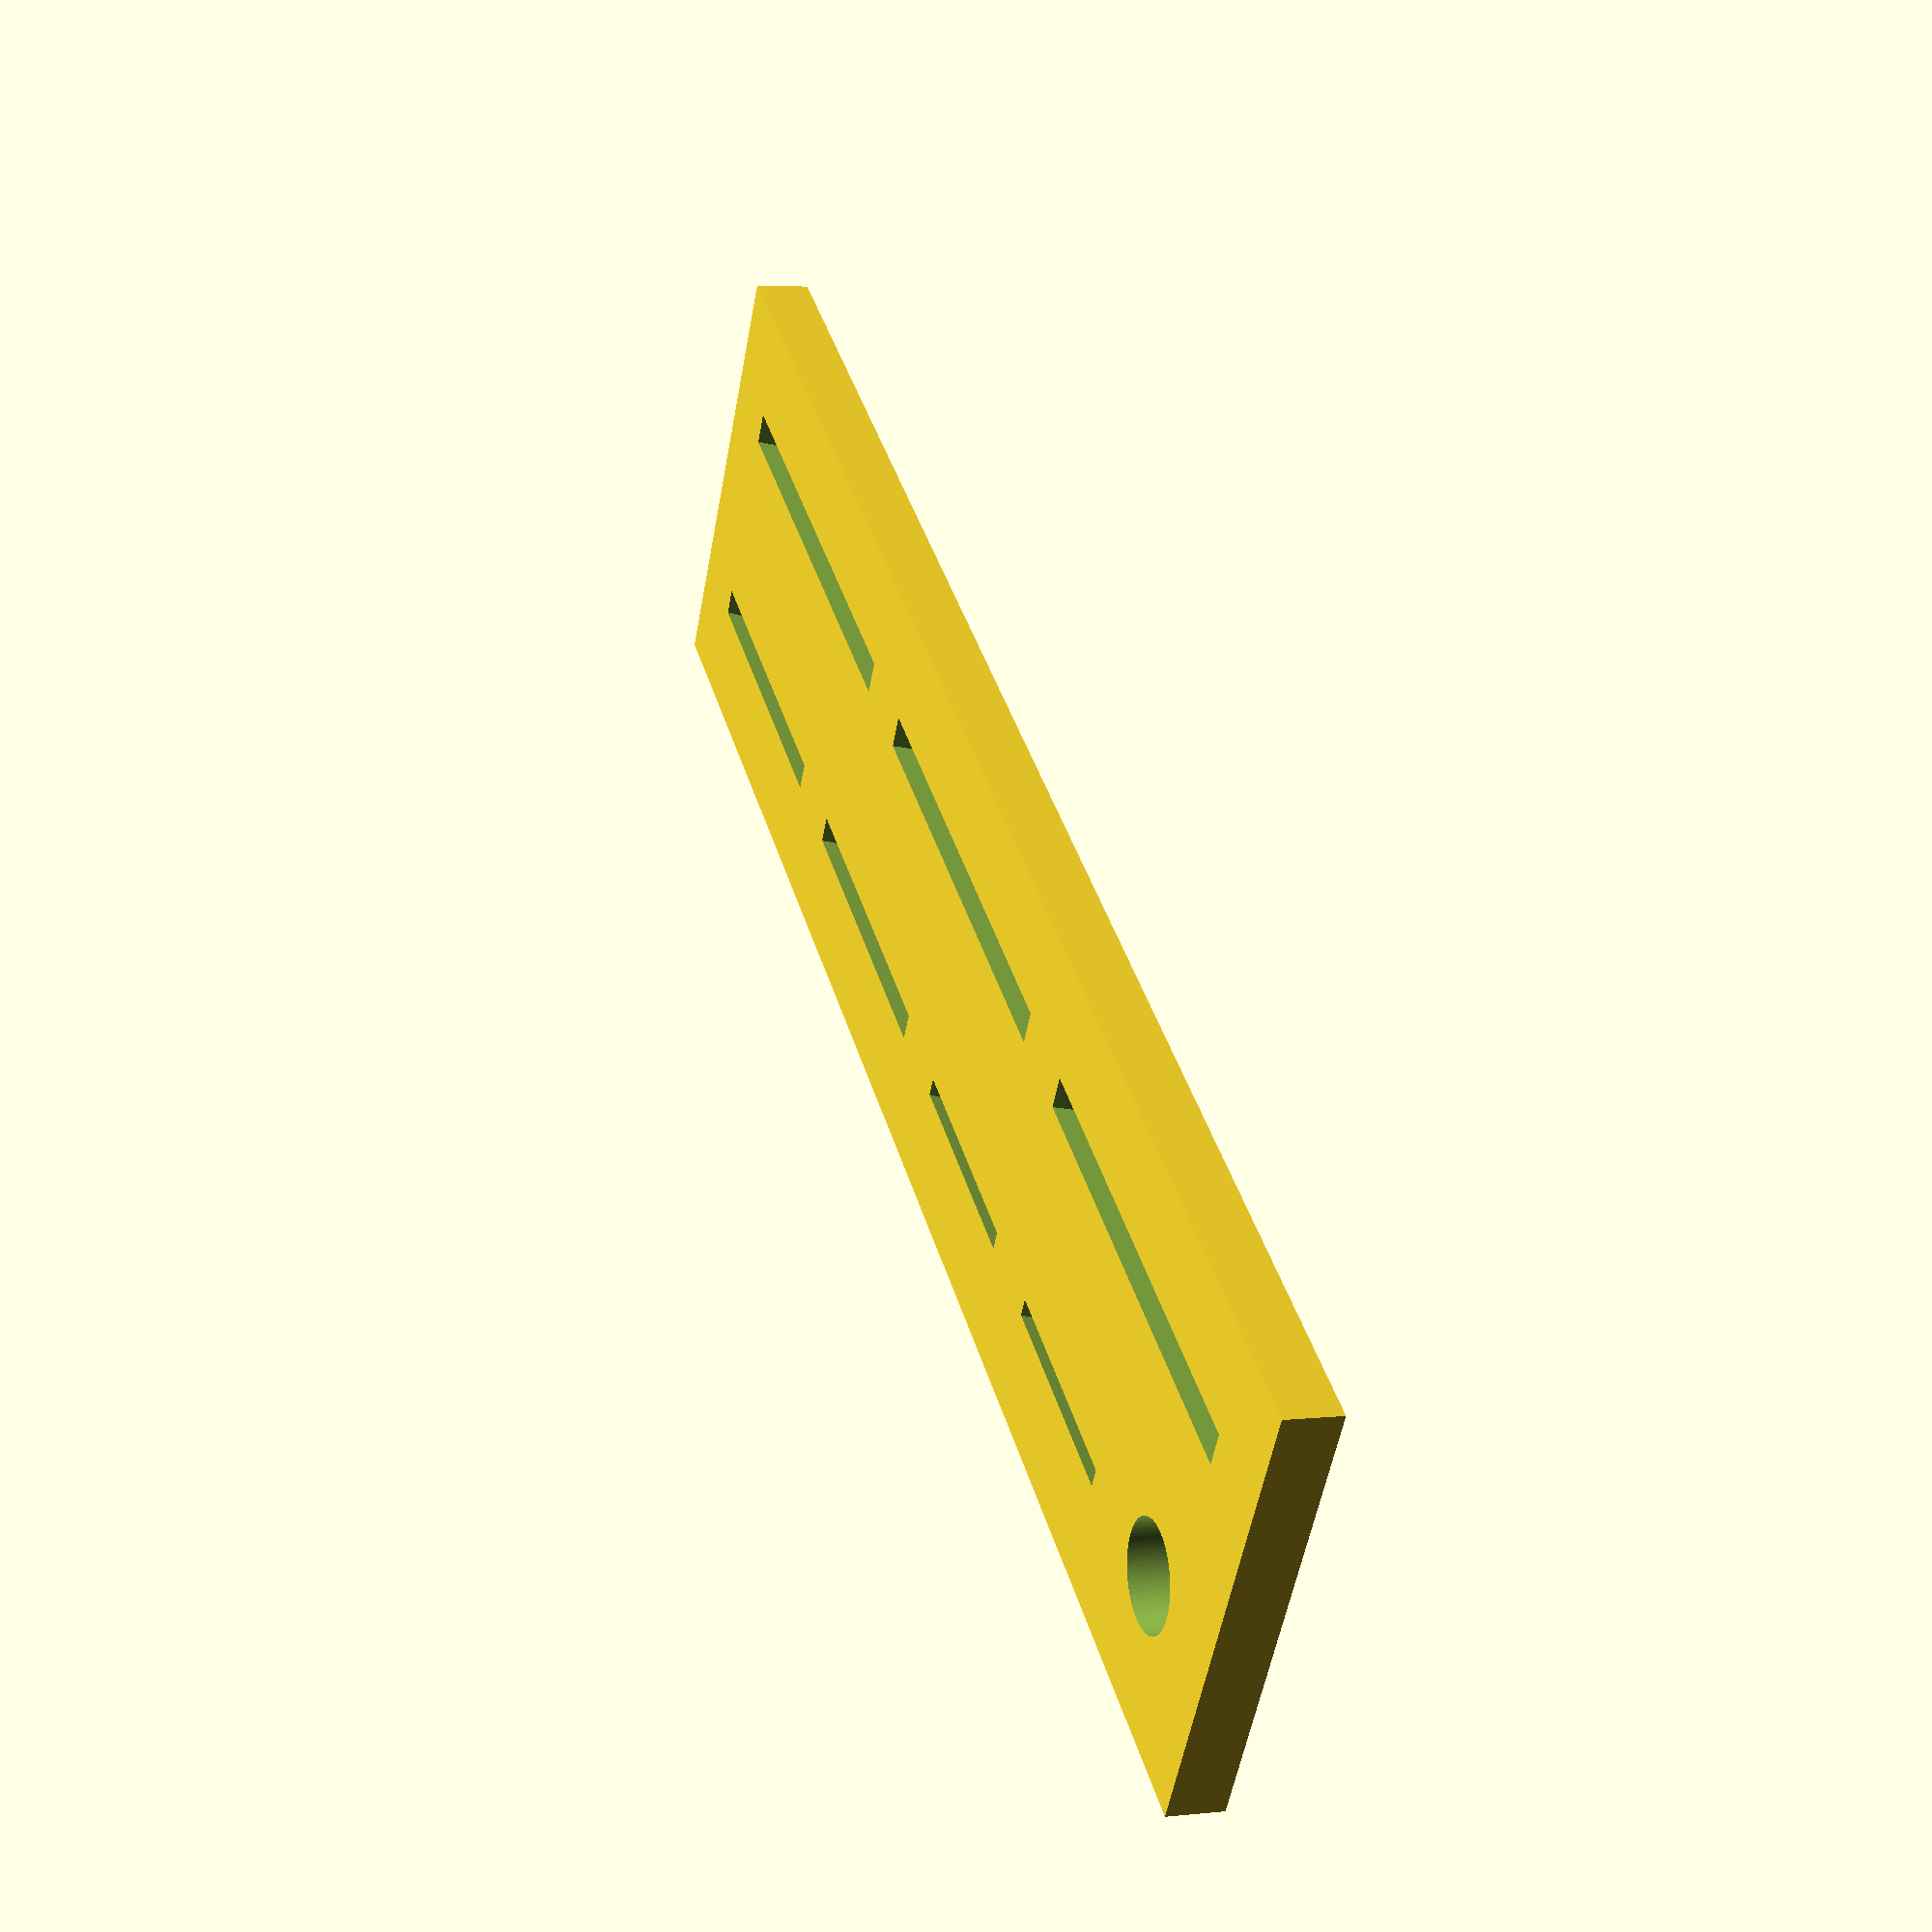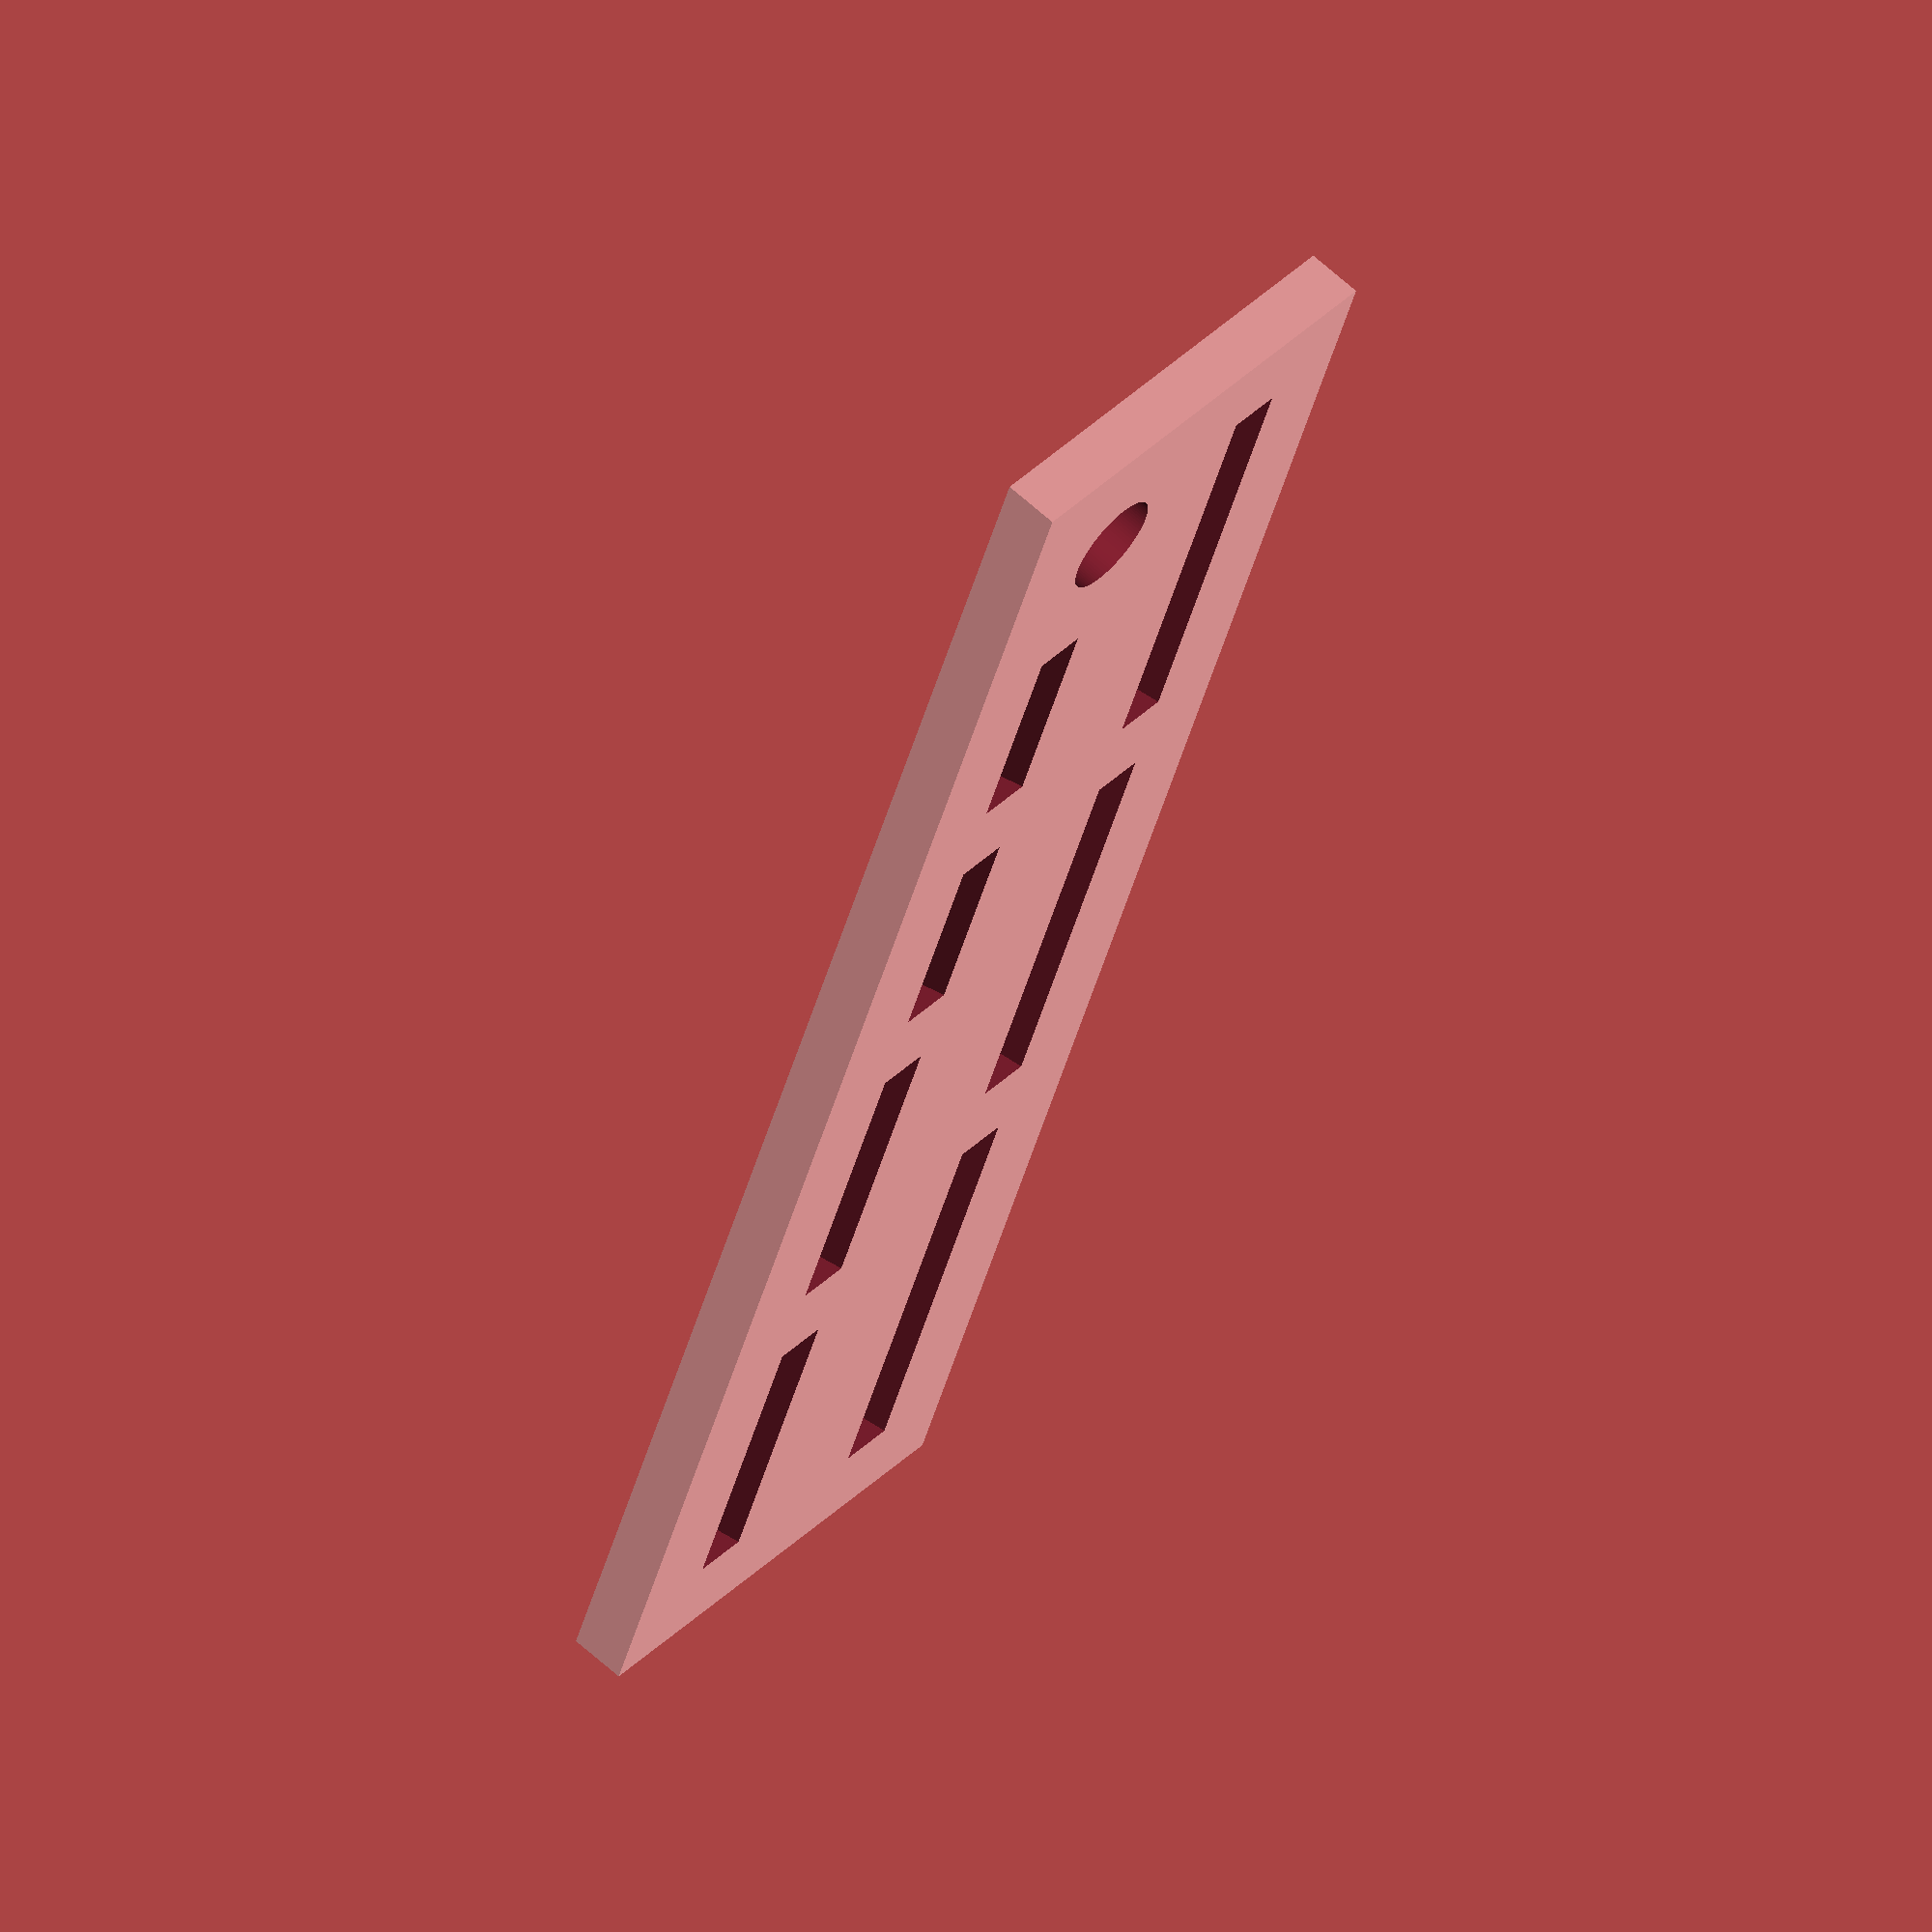
<openscad>
$fn=100;
padding = 10;
length = 190;
width = 50;
height = 6;
largeKnifeLength = (length - 4*padding)/3;
mediumKnifeLength = (length - 5*padding)/4;
smallKnifeLength = (length - 5*padding)/6+1;
nbMediumKnives = 2;
nbSmallKnives = 2;
sharpnerPocketRadius = 5.6;
knifeWidth = 6;

module knifeSlit(l, w, h, offset){
        slitPoints = [
          [  0,  offset,  0 ],  //0
          [ l,  offset,  0 ],  //1
          [ l,  w-offset,  0 ],  //2
          [  0,  w-offset,  0 ],  //3
          [  0,  0,  h ],  //4
          [ l,  0,  h ],  //5
          [ l,  w,  h ],  //6
          [  0,  w,  h ]]; //7
          
        slitFaces = [
          [0,1,2,3],  // bottom
          [4,5,1,0],  // front
          [7,6,5,4],  // top
          [5,6,2,1],  // right
          [6,7,3,2],  // back
          [7,4,0,3]]; // left
          
        polyhedron( slitPoints, slitFaces );
    }
    
module large_knife_slit() {
    knifeSlit(largeKnifeLength, knifeWidth, height+0.2, 1.2);
}

module medium_knife_slit() {
    knifeSlit(mediumKnifeLength, knifeWidth, height+0.2, 1.5);
}

module small_knife_slit() {
    knifeSlit(smallKnifeLength, knifeWidth, height+0.2, 2);
}

module sharpner_slit() {
    cylinder(height+0.2, sharpnerPocketRadius, sharpnerPocketRadius);
}

module real_holder() {
    difference() {
        cube([length,width,height]);
        for(i=[0:2]) {
            translate([(i+1)*padding+i*largeKnifeLength, padding, -0.1]) large_knife_slit();
        }
        for(i=[0:nbMediumKnives-1]) {
            translate([(i+1)*padding+i*mediumKnifeLength, width-padding-knifeWidth, -0.1]) medium_knife_slit();
        }
        
        for(i=[0:nbSmallKnives-1]) {
            translate([(i+1+nbMediumKnives)*padding+ nbMediumKnives*mediumKnifeLength + i*smallKnifeLength, width-padding-knifeWidth, -0.1]) small_knife_slit();
        }
        
        translate([length-padding-sharpnerPocketRadius, width-padding-sharpnerPocketRadius, -0.1]) sharpner_slit();
    }
}

module test_holder() {
    difference() {
        cube([largeKnifeLength+10,width-15,height]);
        translate([5,5,-0.1]) large_knife_slit();
        translate([5,15,-0.1]) medium_knife_slit();
        translate([5,25,-0.1]) small_knife_slit();
        translate([50,25,-0.1]) sharpner_slit();
    }
}

module sharpner_holder() {
    difference() {
        cube([15,15,height]);
        translate([7.5,7.5,-0.1]) sharpner_slit();
    }
}

real_holder();
//test_holder();
//sharpner_holder();
    


</openscad>
<views>
elev=174.9 azim=326.7 roll=288.8 proj=p view=solid
elev=114.9 azim=110.6 roll=227.7 proj=o view=wireframe
</views>
